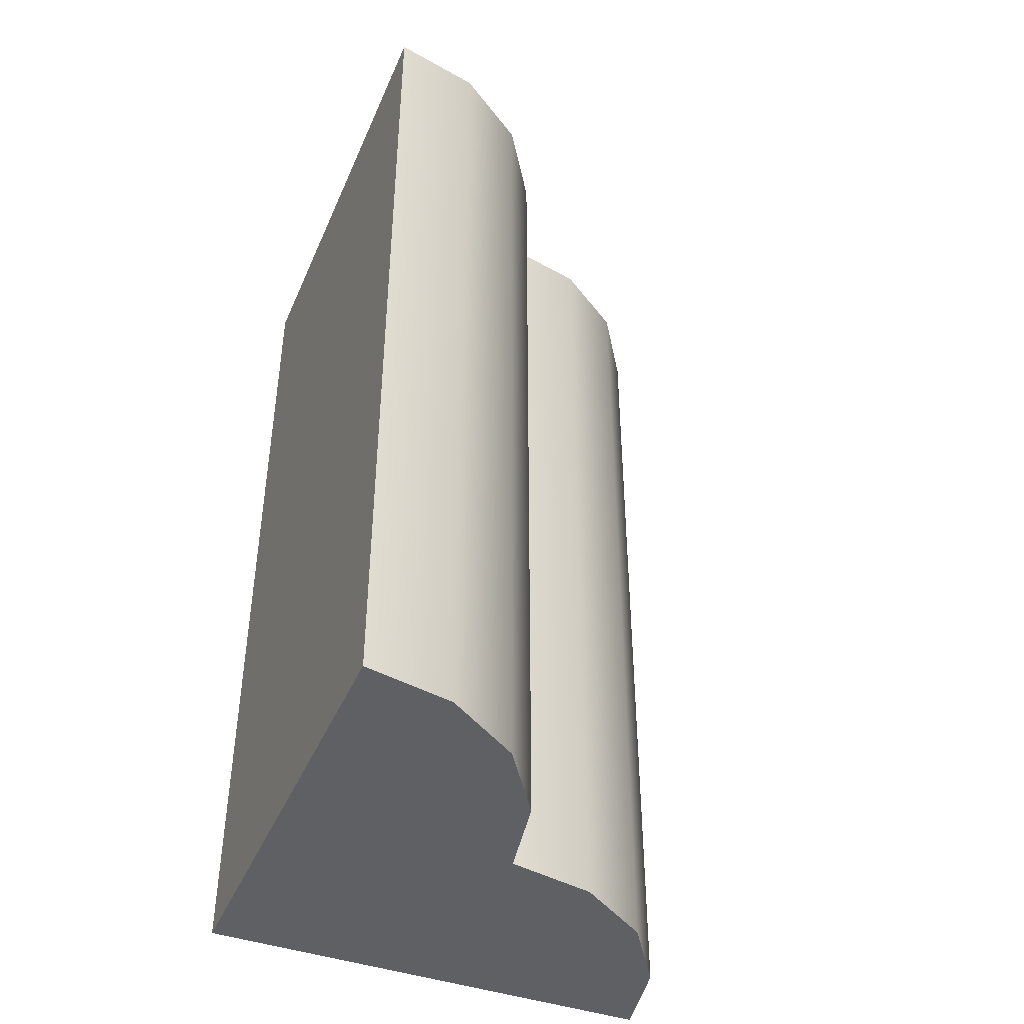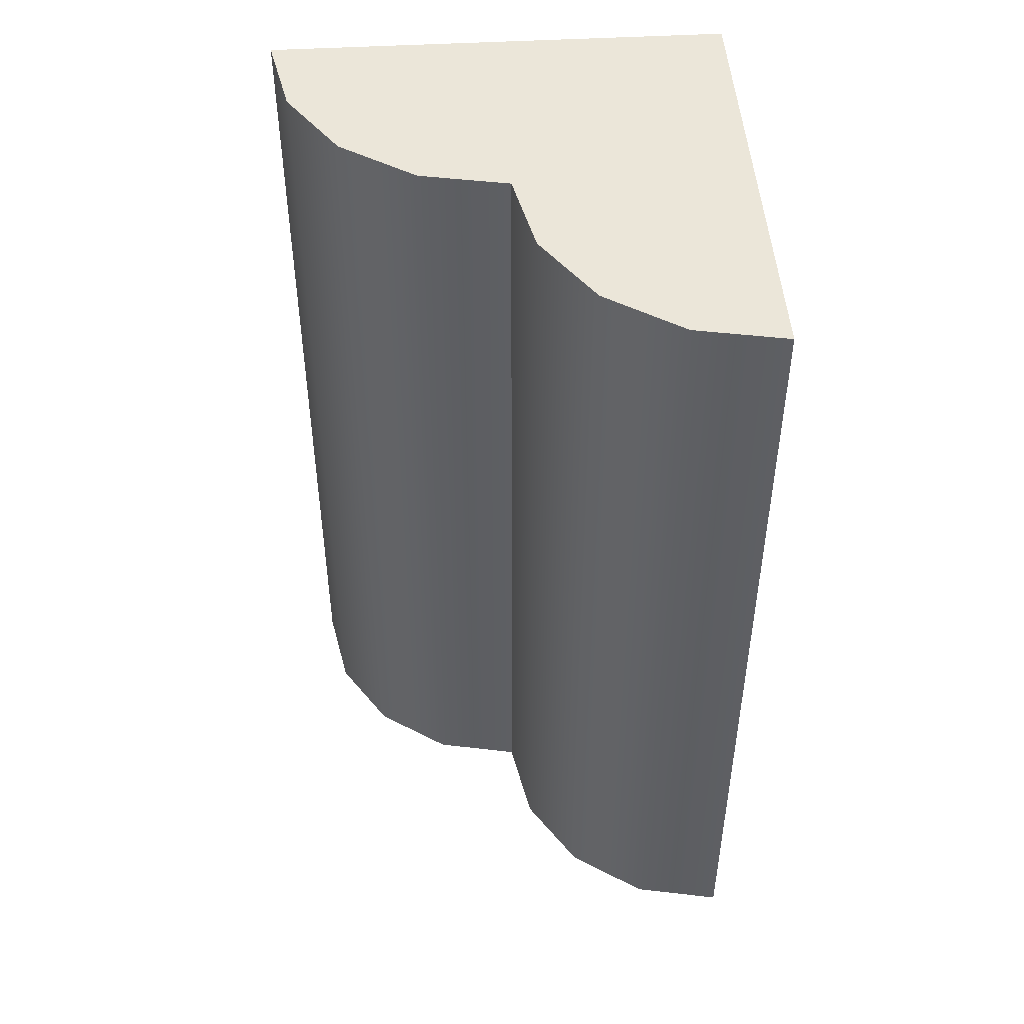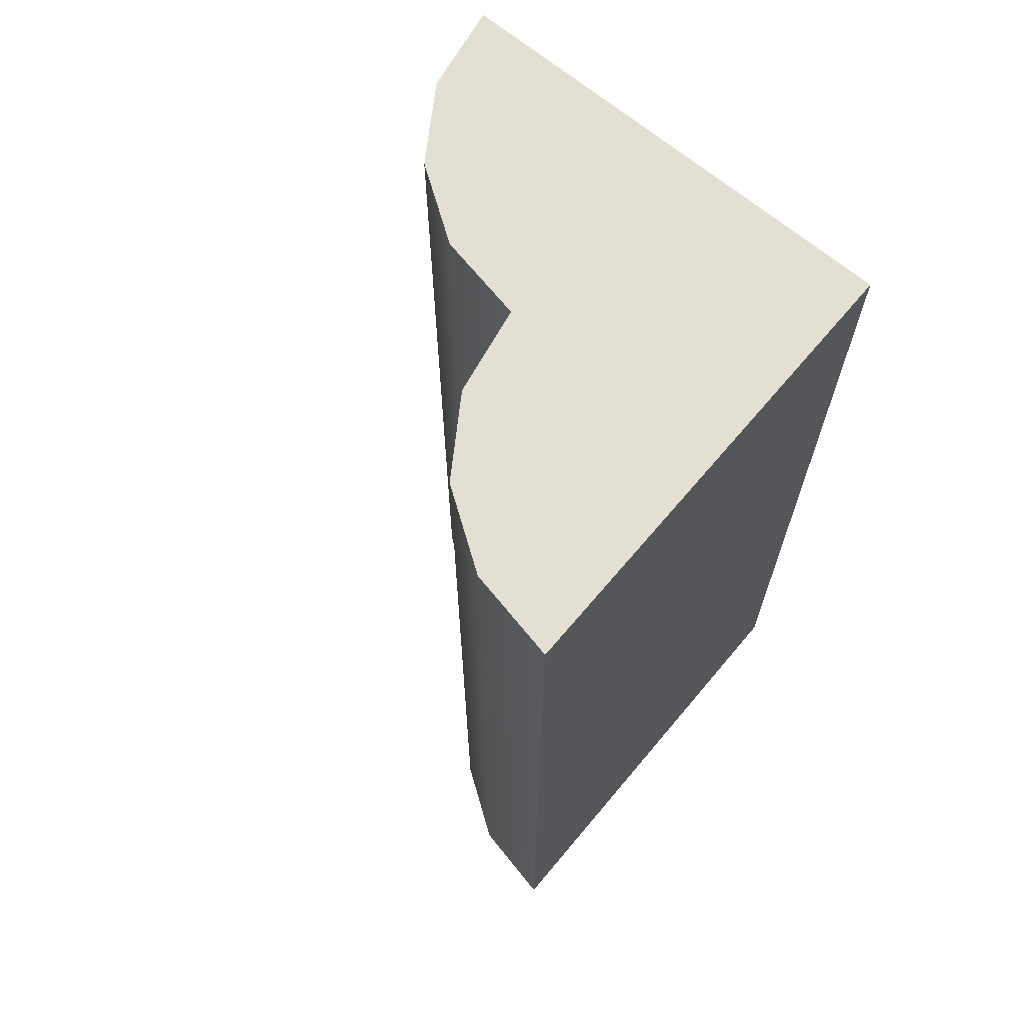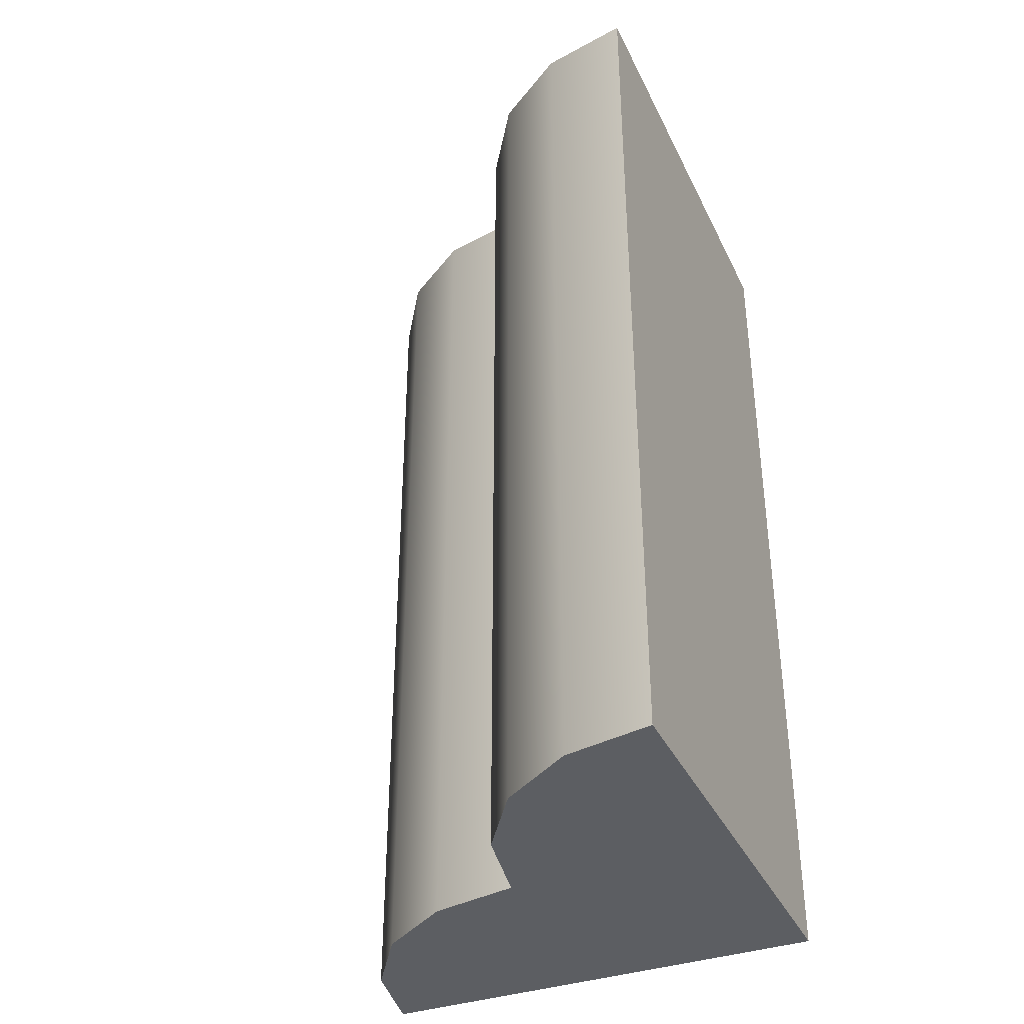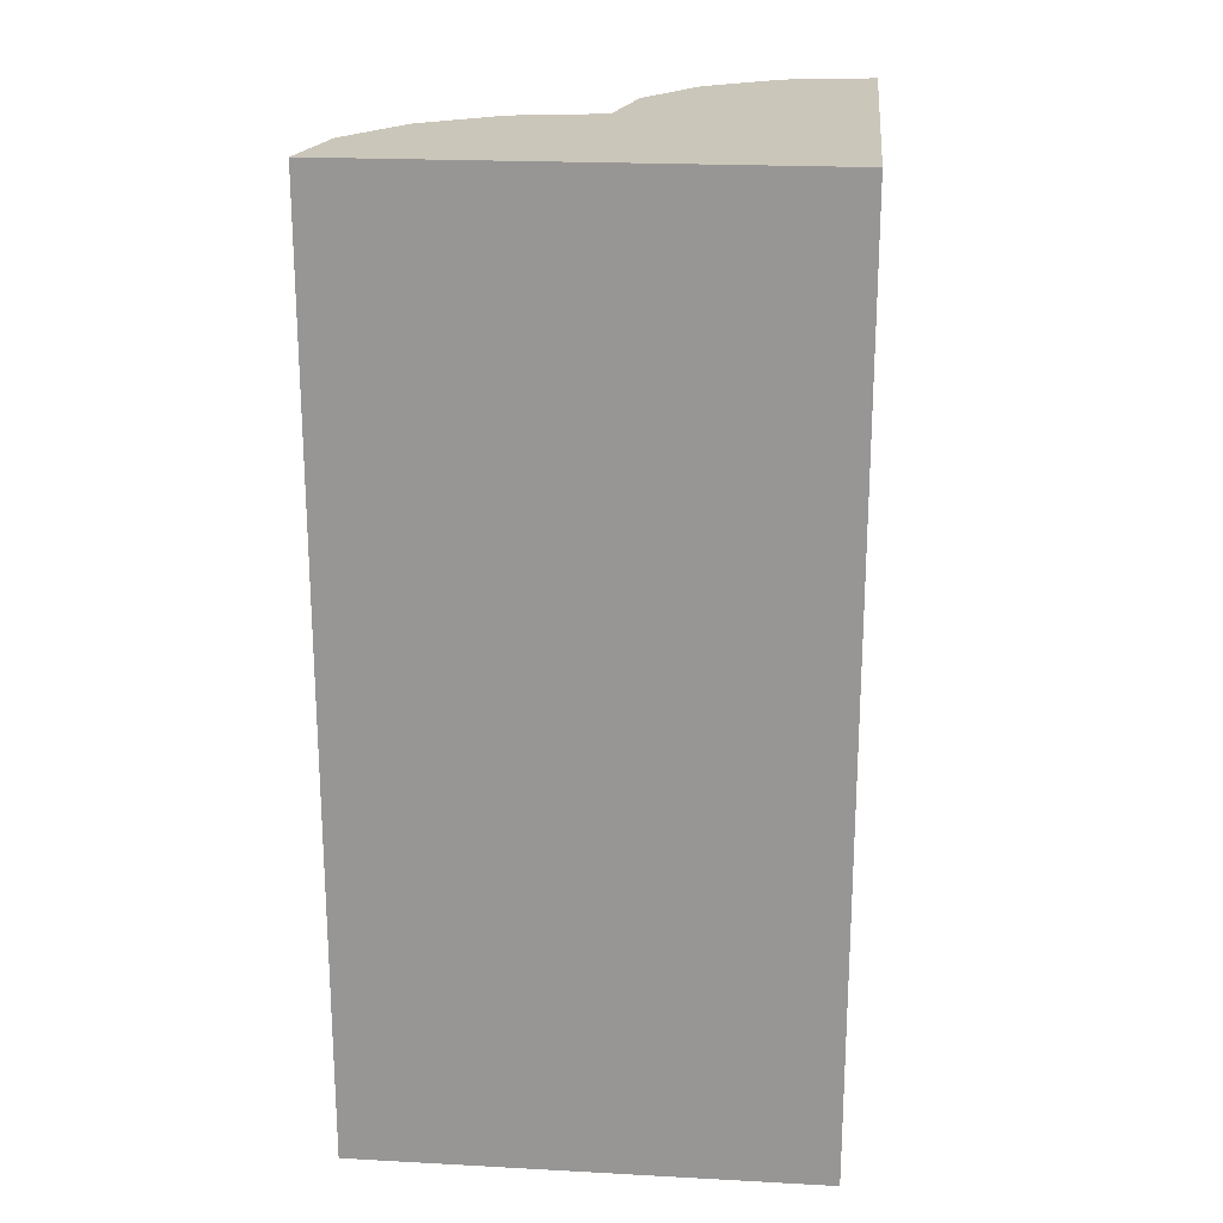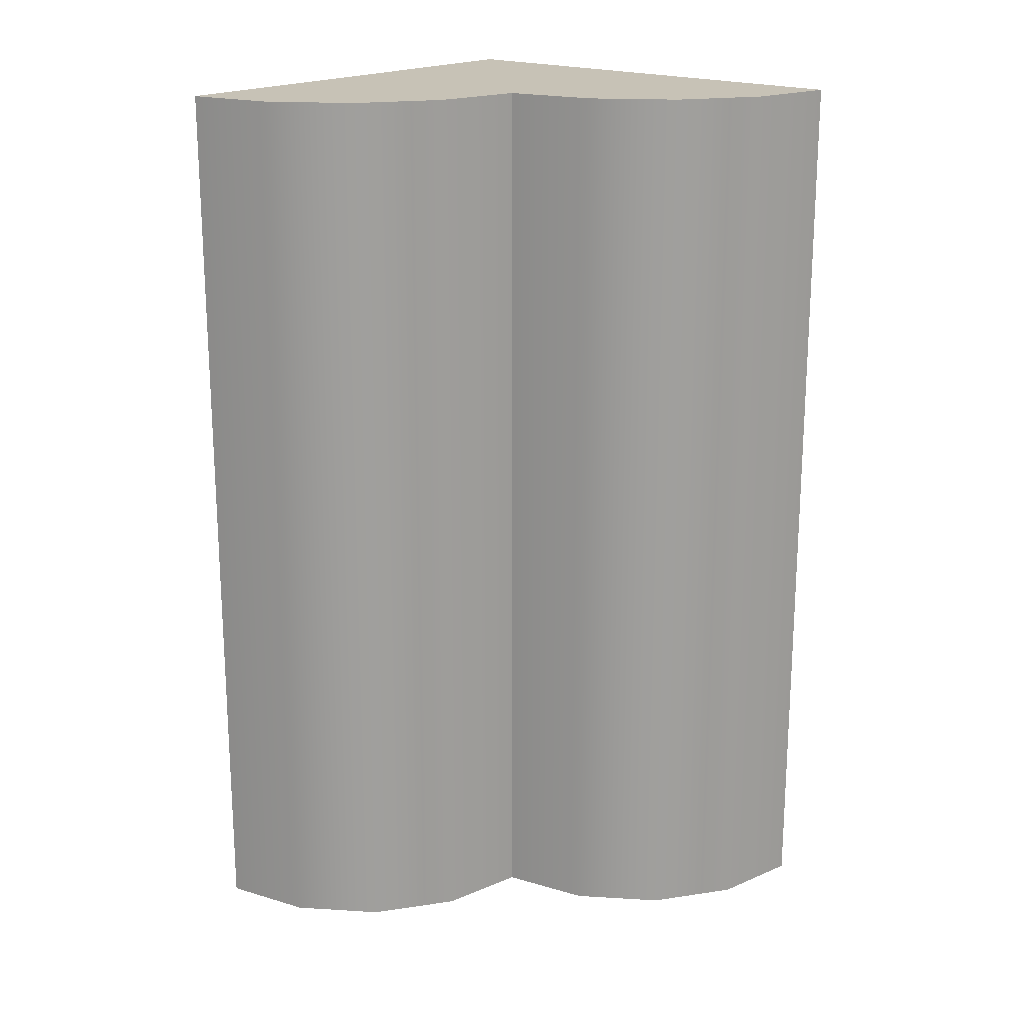
<metadata>
{"format":"obj","ext":"obj","renderer":"f3d","projection":"perspective","resolution":1024,"background":"white","views":[{"elev":-43.2,"azim":-22.3,"up":"+Y"},{"elev":47.8,"azim":86.4,"up":"+Y"},{"elev":67.0,"azim":130.2,"up":"+Y"},{"elev":-37.5,"azim":113.6,"up":"+Y"},{"elev":21.2,"azim":-174.4,"up":"+Y"},{"elev":19.1,"azim":40.4,"up":"+Y"}]}
</metadata>
<code>
v 0.5012 2 0.5
v 0.4631 2 0.6913
v 0.3548 2 0.8536
v 0.1925 2 0.9619
v 0 2 1
v 0 2 0
v 0.5012 0 0.5
v 0.4631 0 0.6913
v 0.3548 0 0.8536
v 0.1925 0 0.9619
v 0 0 1
v 0 0 0
v 0 2 0.5
v 0 0 0.5
v 0.6925 2 0.4615
v 0.8544 2 0.3527
v 0.9624 2 0.1902
v 1 2 -0.002408
v 0.6925 -4.441e-16 0.4615
v 0.8544 -4.441e-16 0.3527
v 0.9624 -4.441e-16 0.1902
v 1 -4.441e-16 -0.002408
v 0.5 2 -0.001204
v 0.5 -4.441e-16 -0.001204
f 2 8 7 1
f 3 9 8 2
f 4 10 9 3
f 5 11 10 4
f 6 23 24 12
f 18 22 24 23
f 1 13 5 4 3 2
f 1 23 6
f 7 24 22 21 20 19
f 8 9 10 11 14 7
f 12 7 14
f 12 24 7
f 13 1 6
f 15 16 17 18 23 1
f 7 19 15 1
f 12 14 13 6
f 13 14 11 5
f 15 19 20 16
f 16 20 21 17
f 17 21 22 18

</code>
